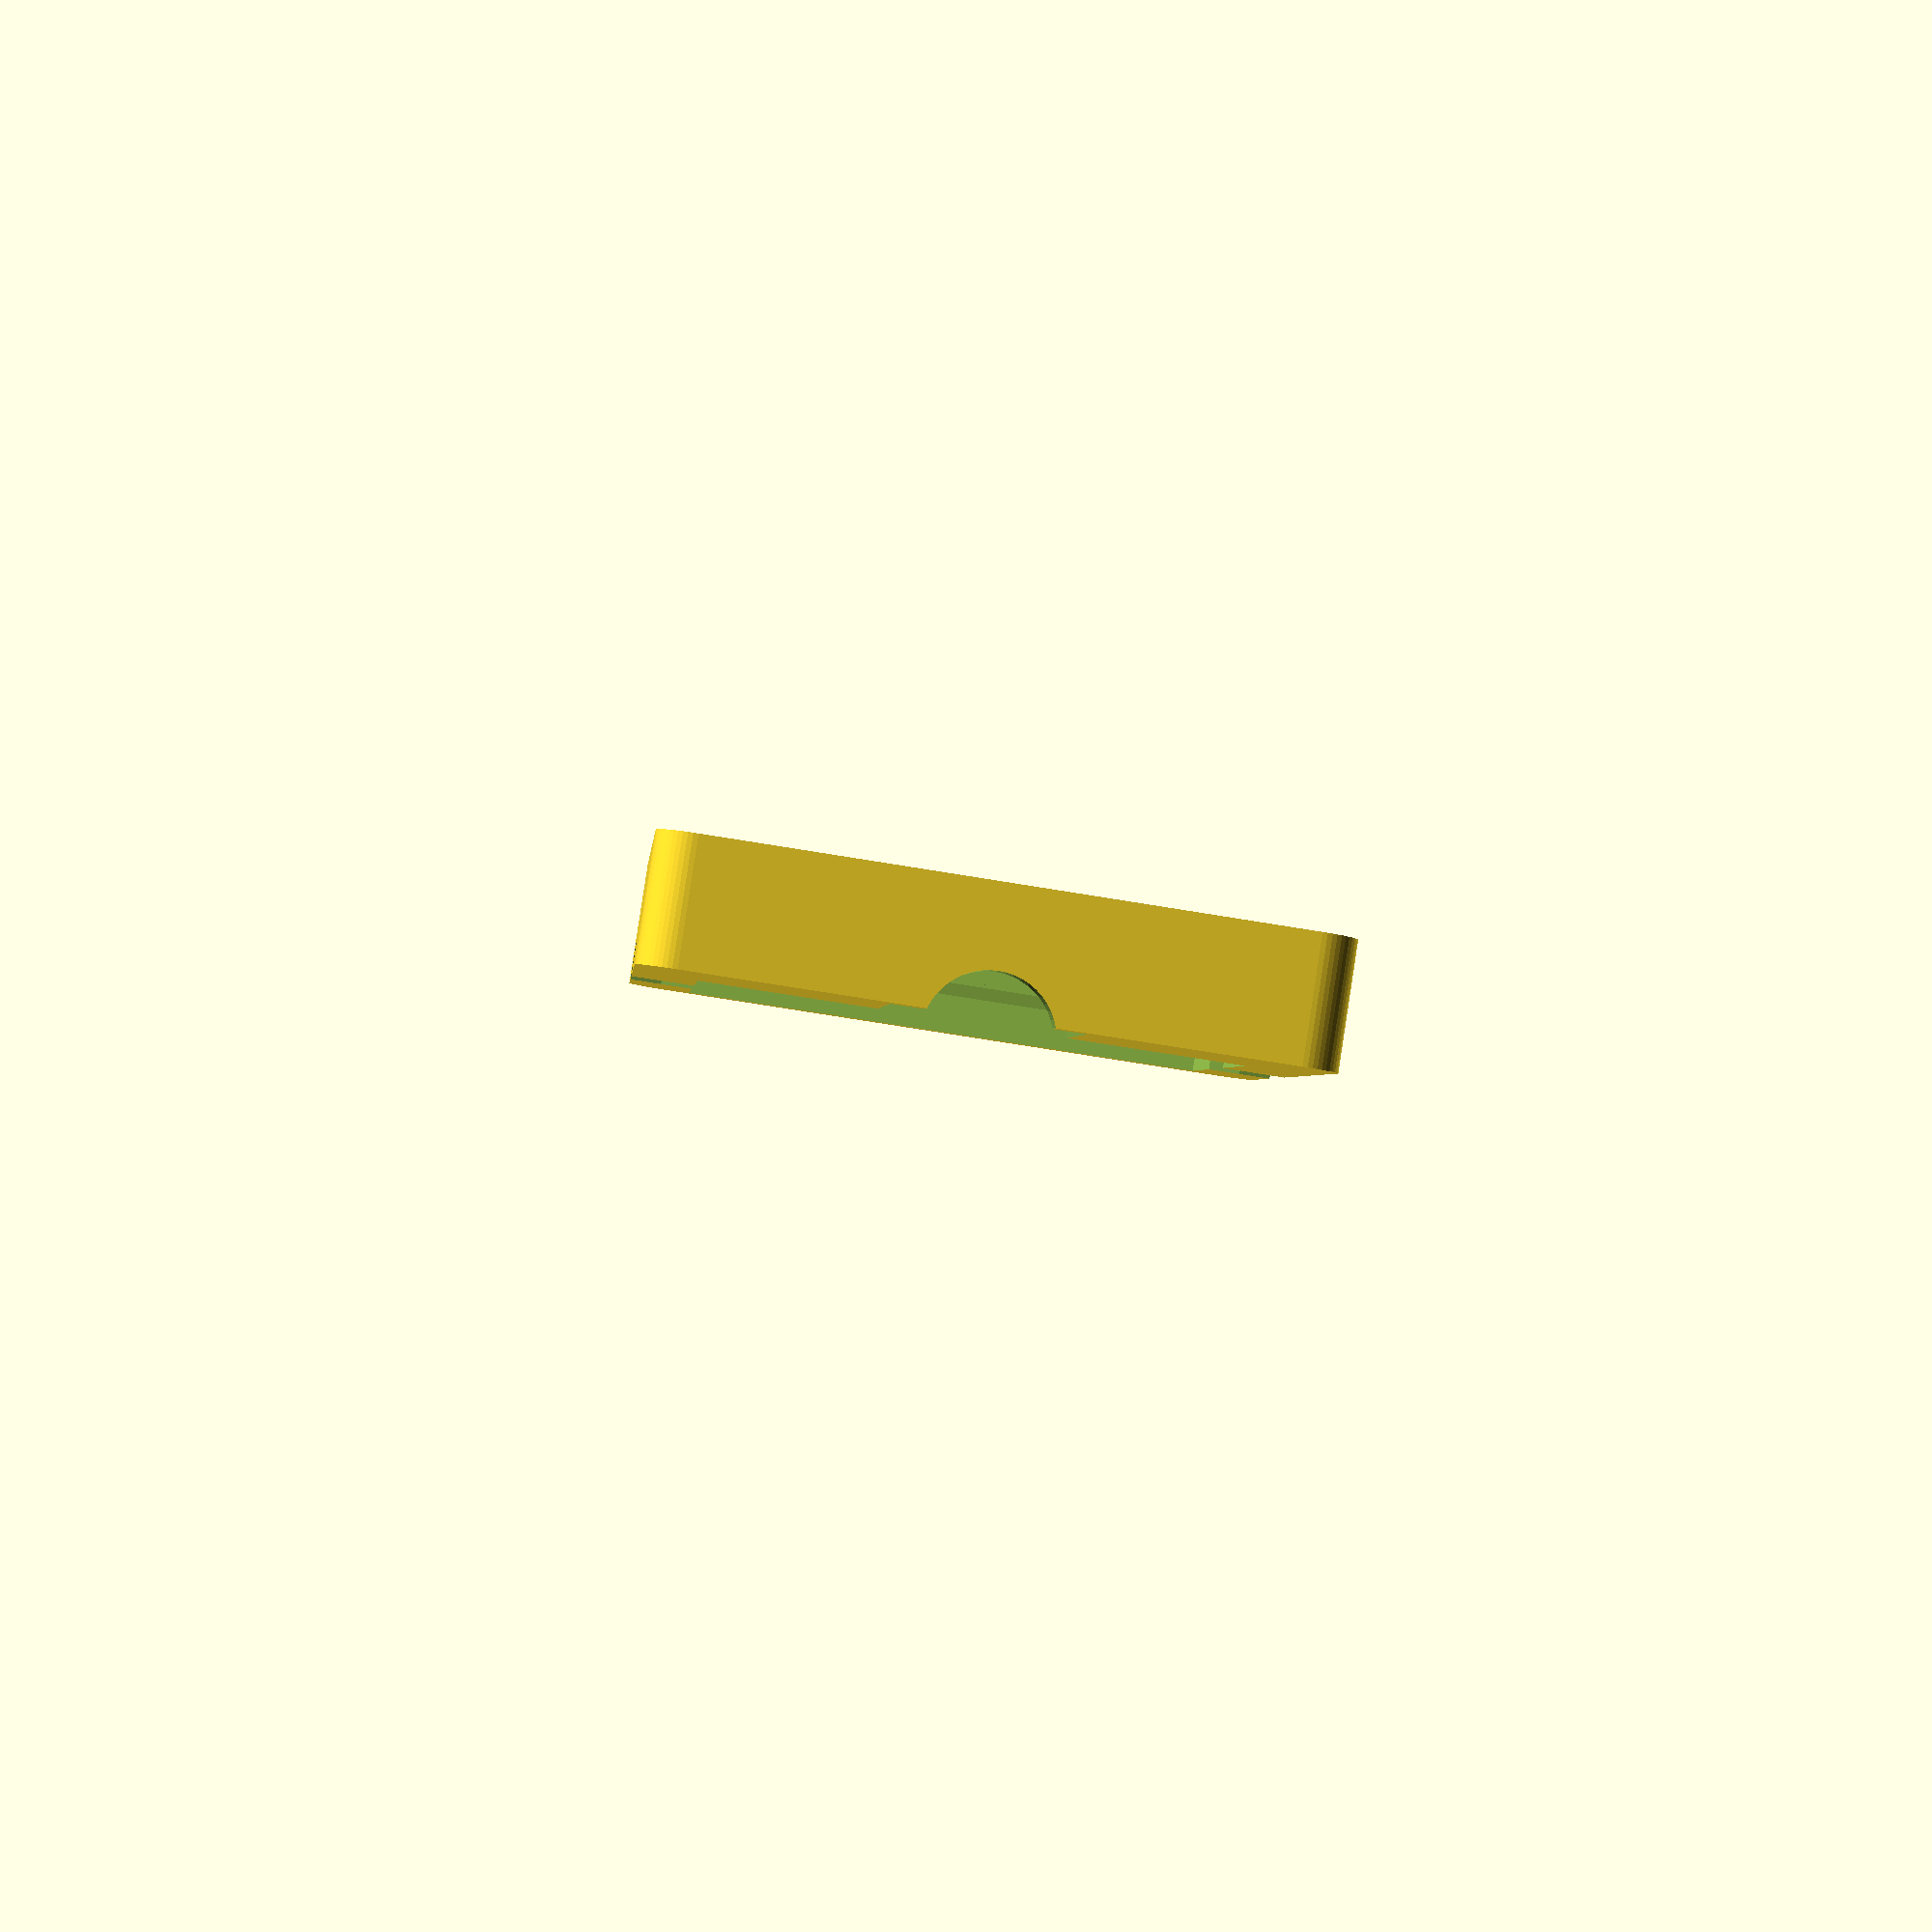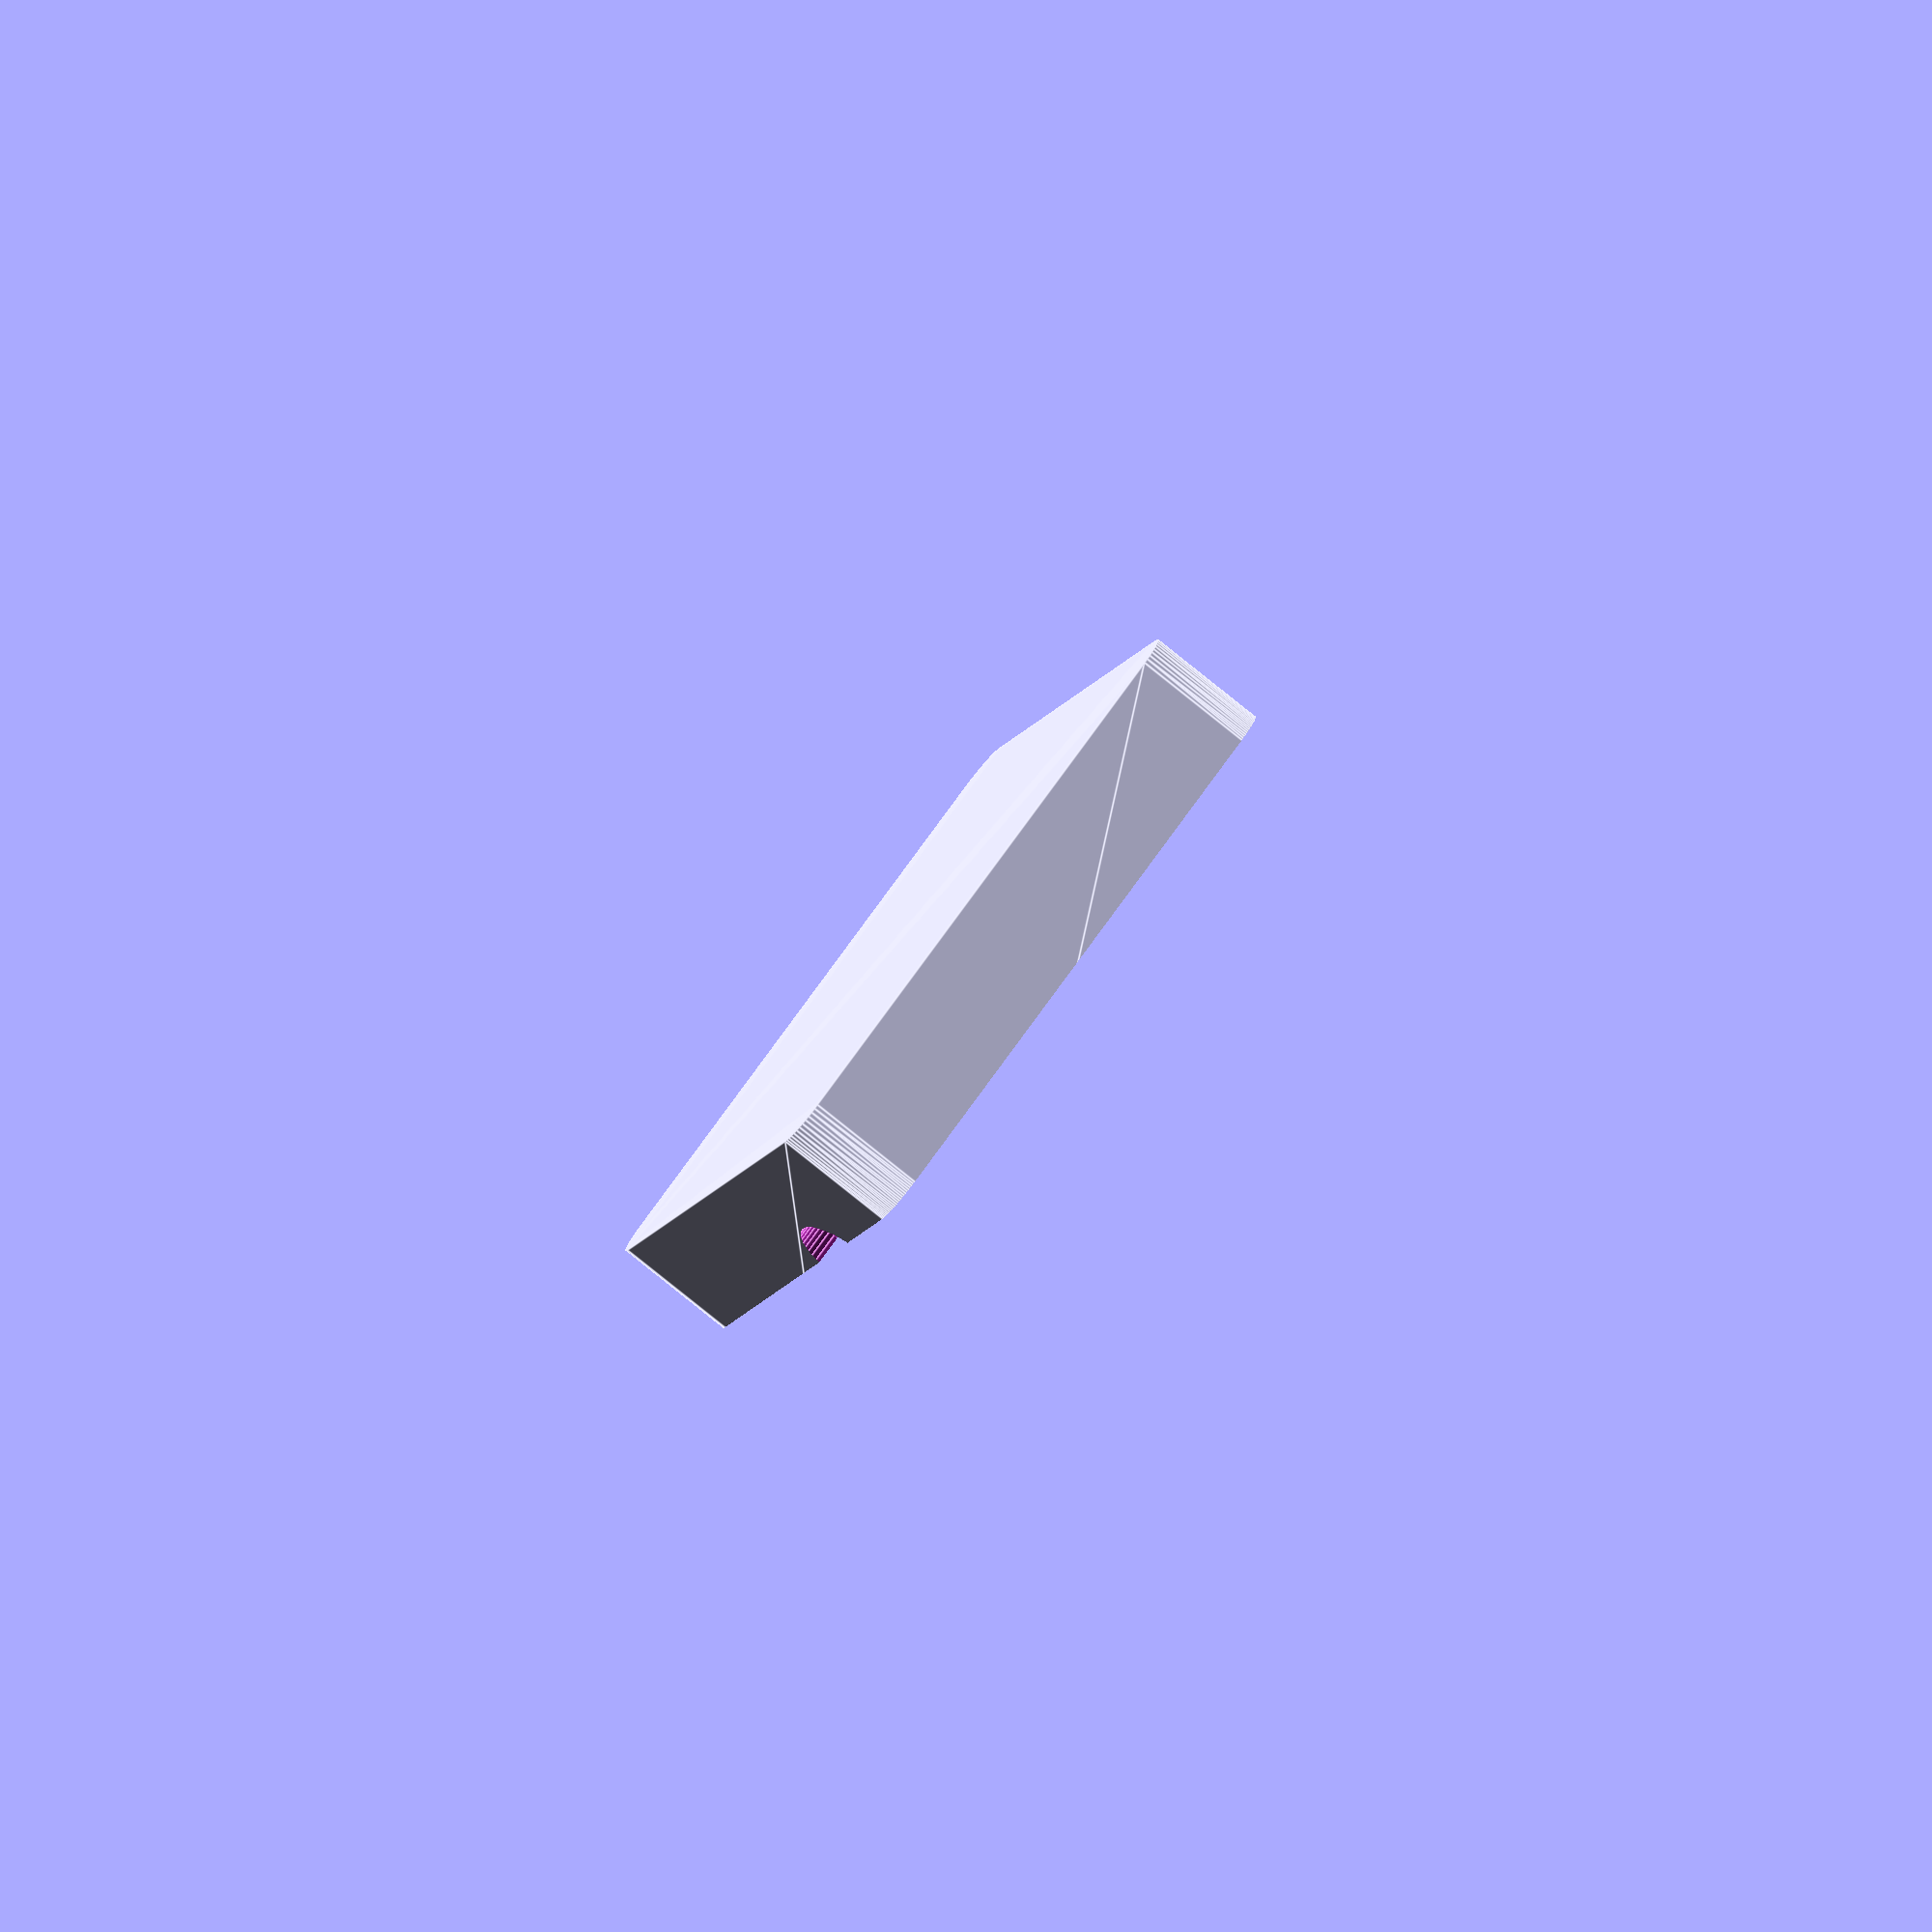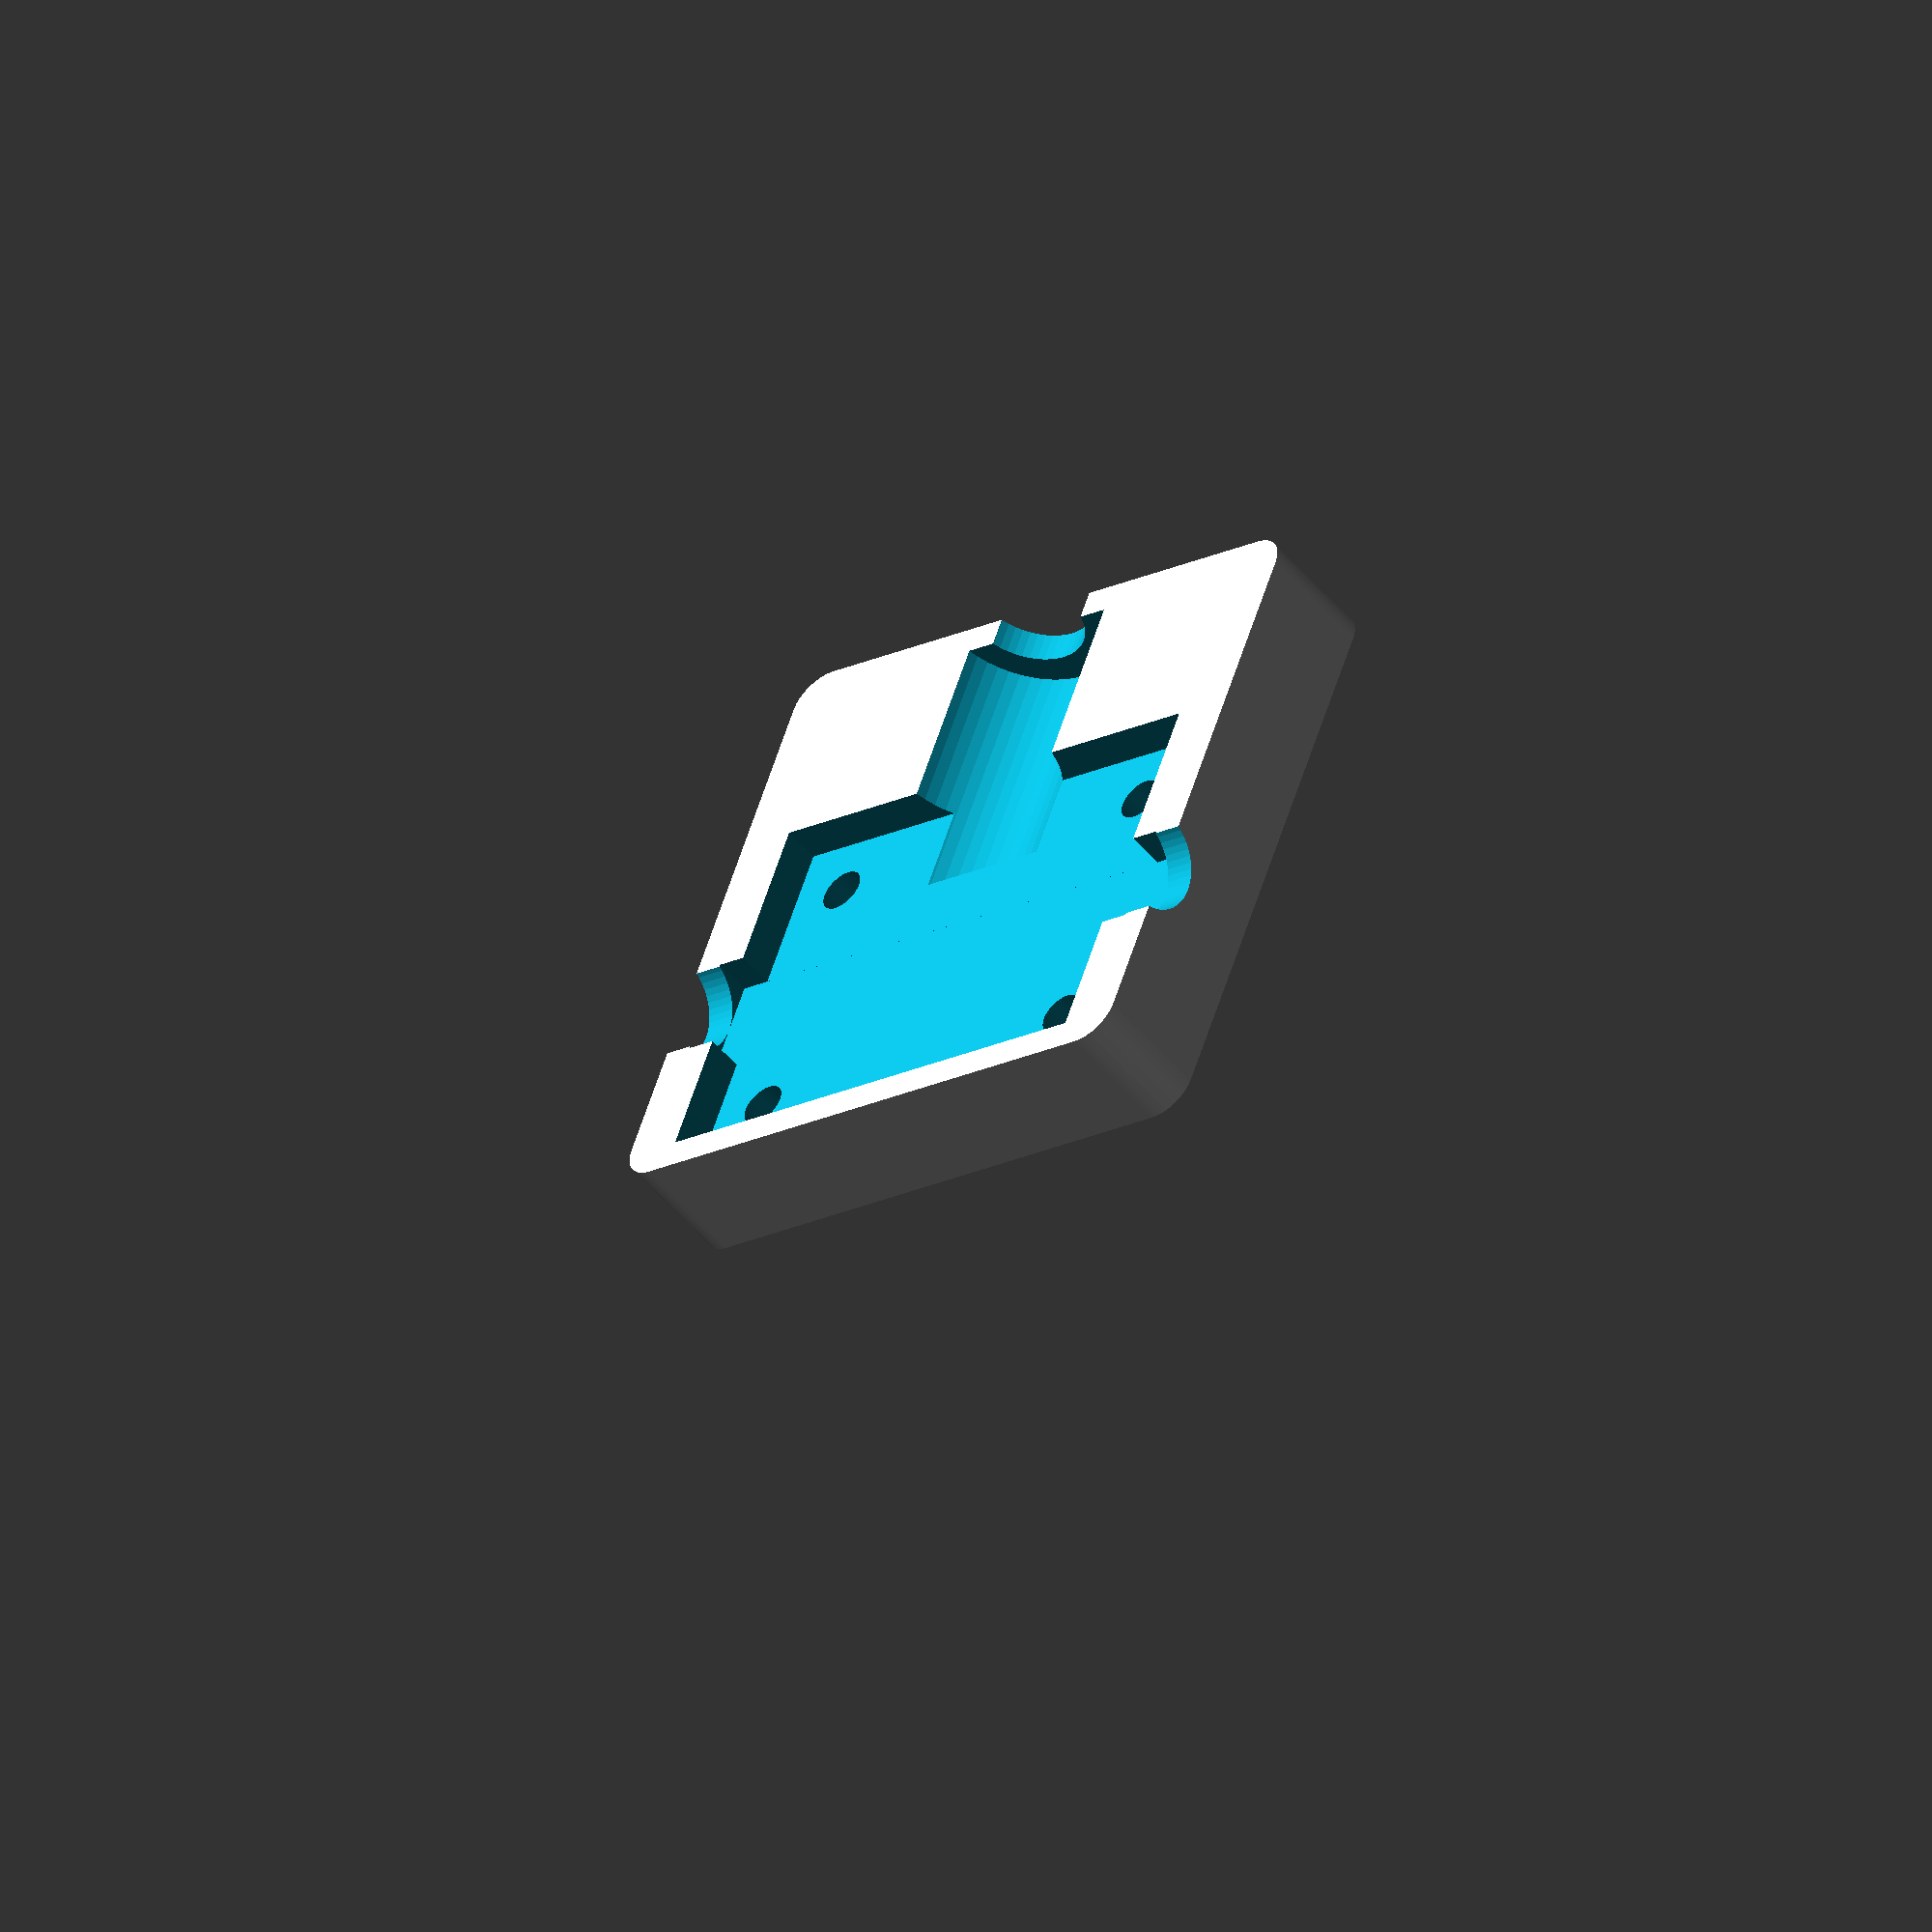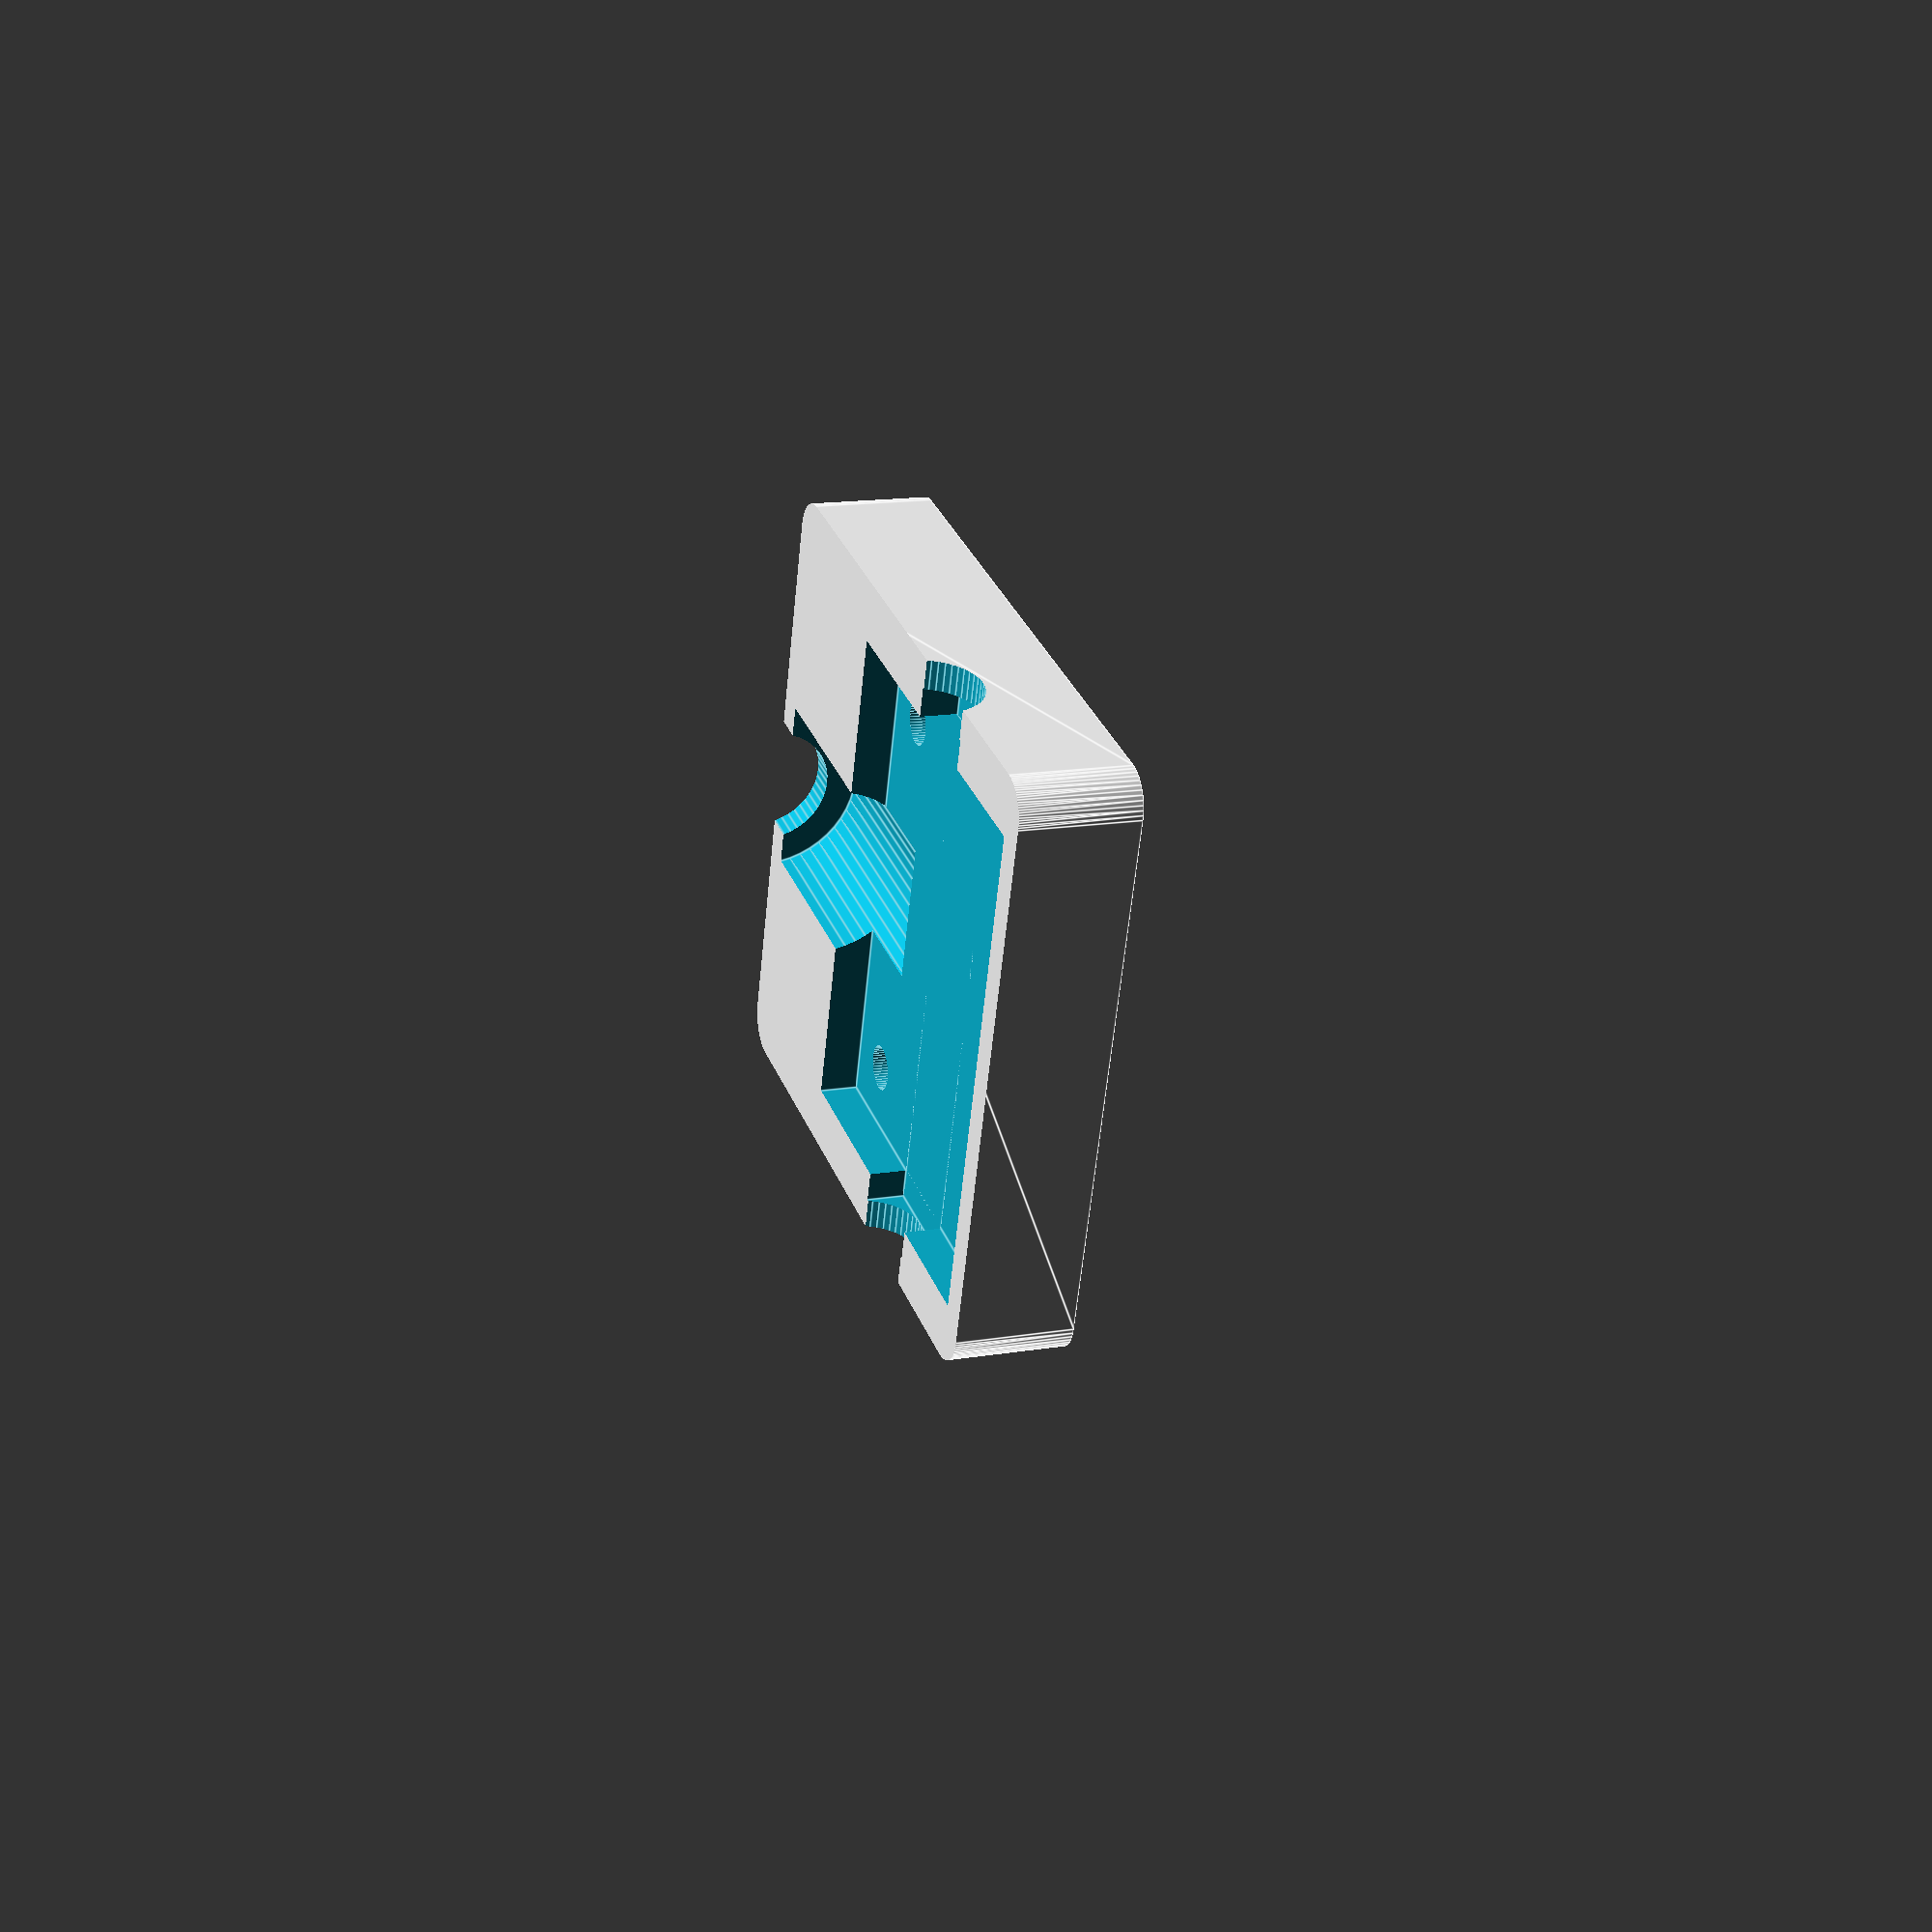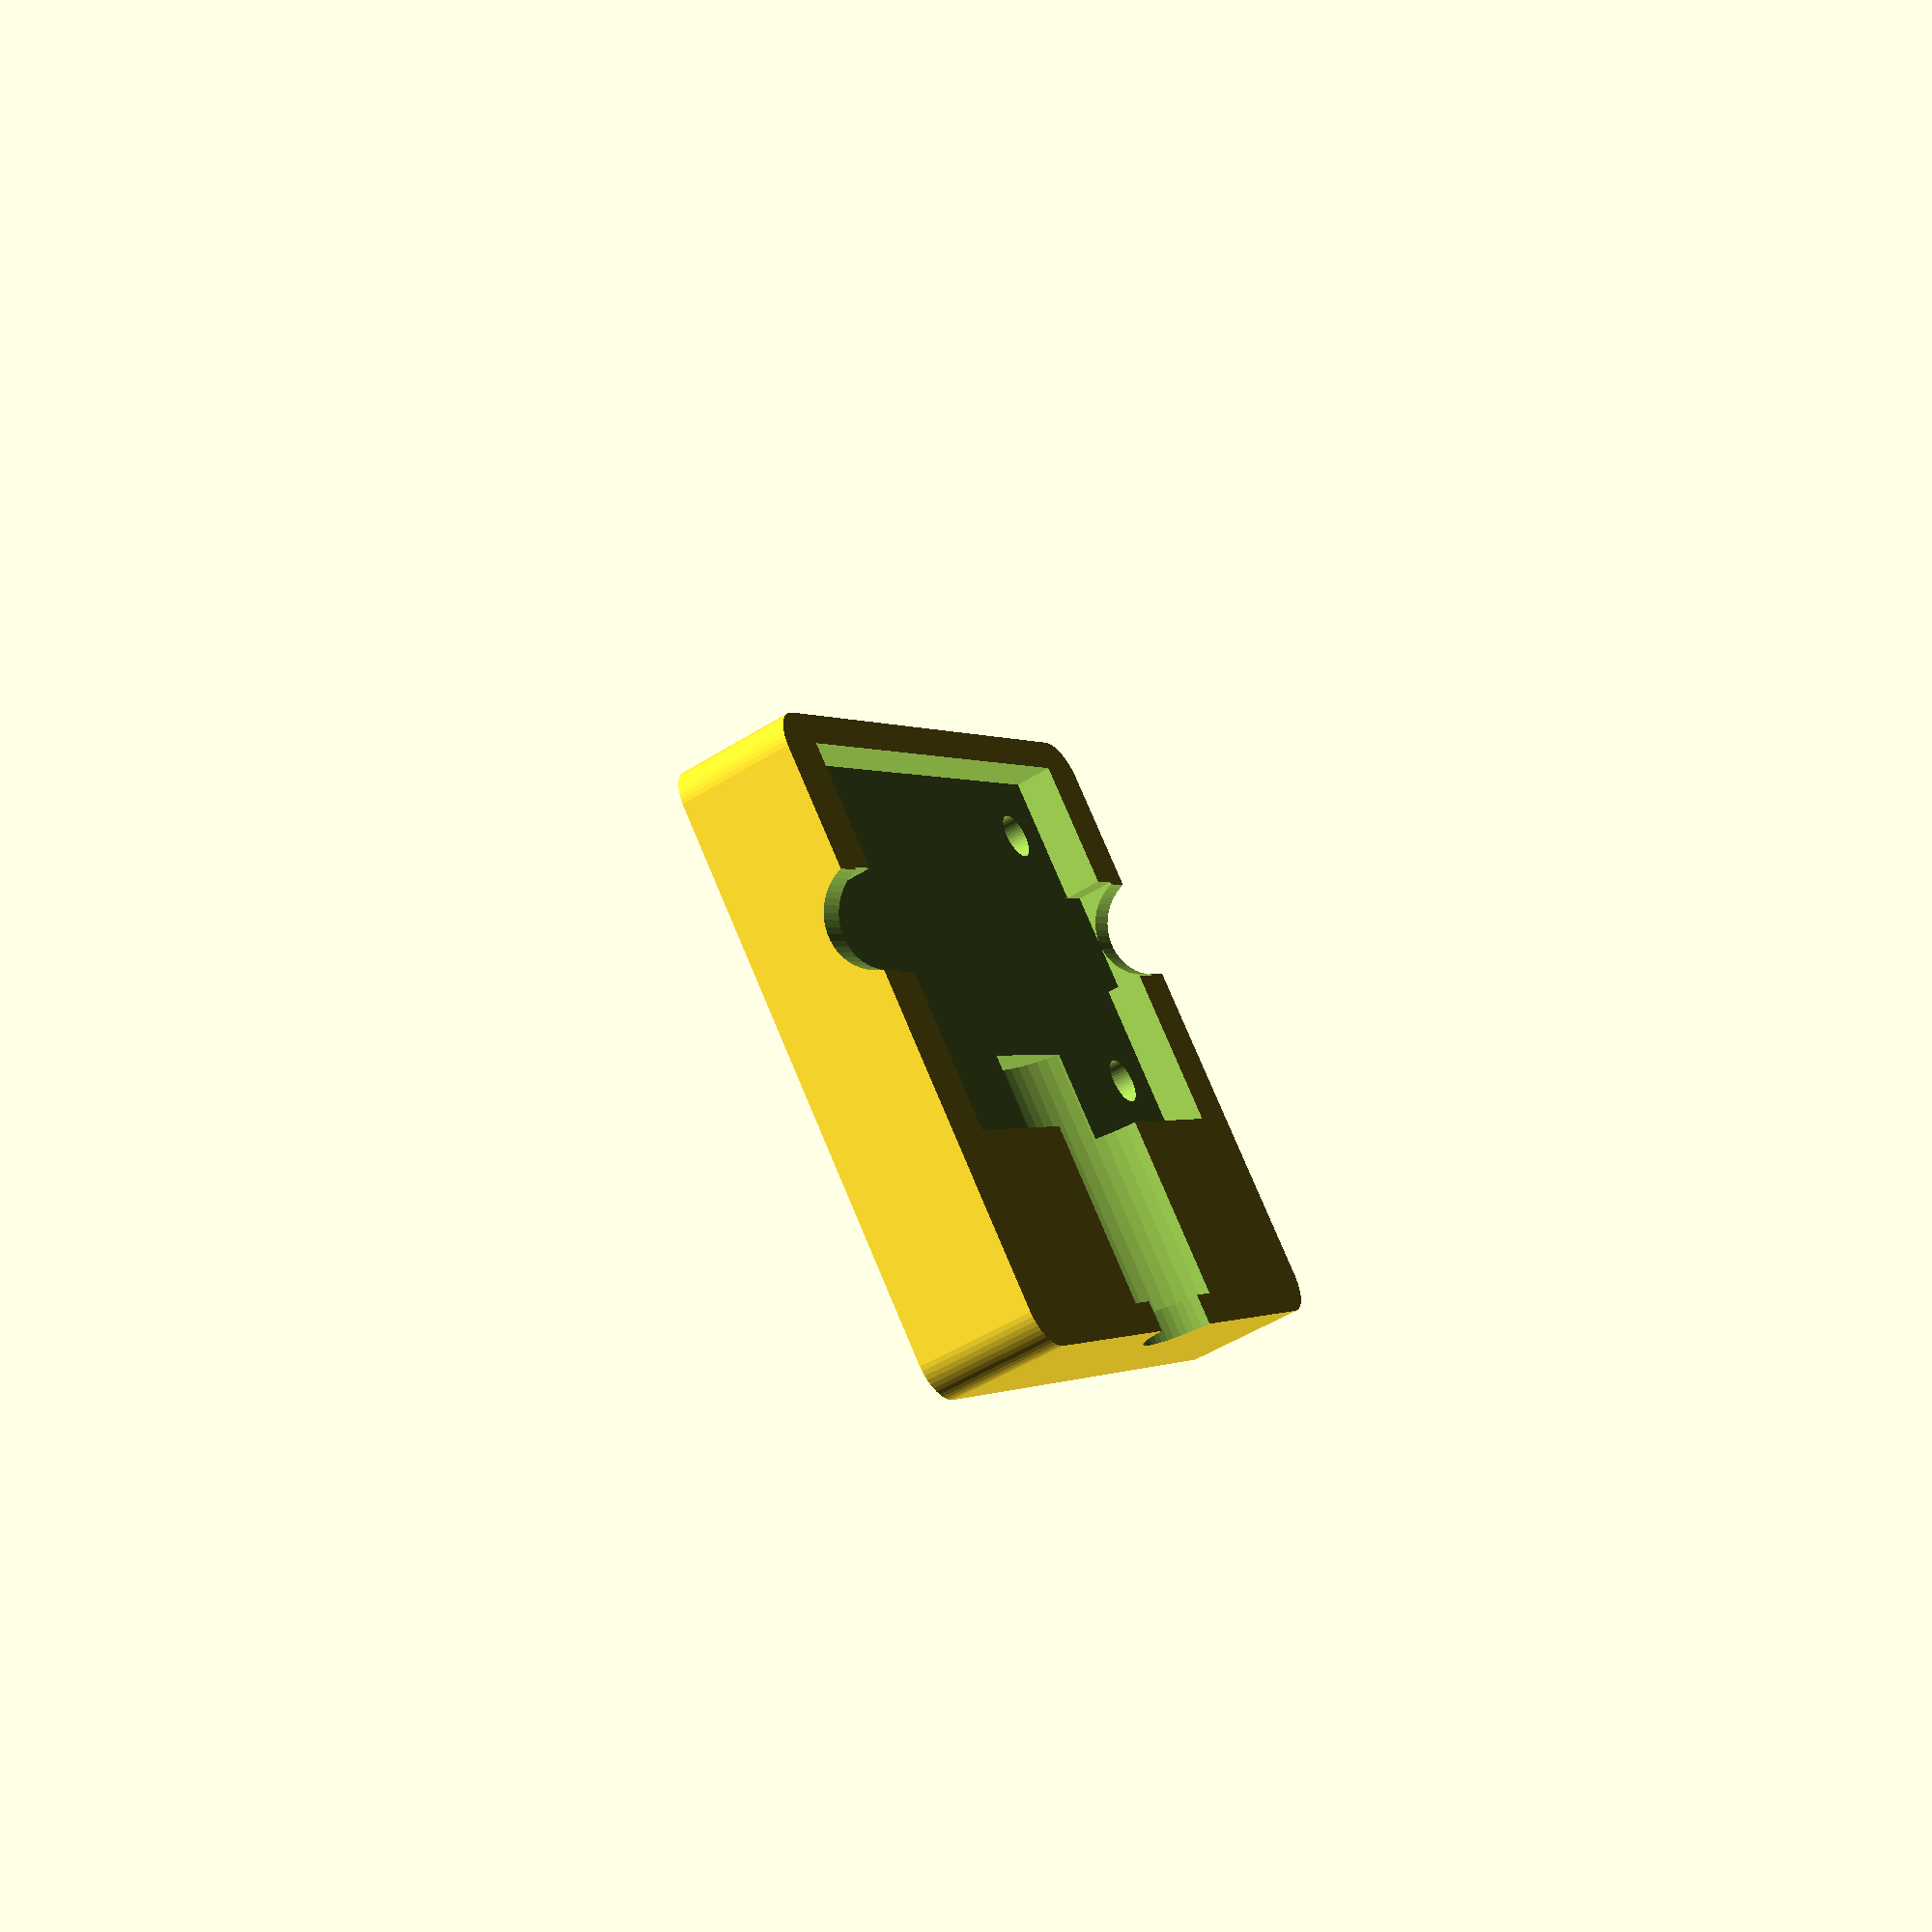
<openscad>
LNA_CONN_DIA = 7;
LNA_CONN_BASE = 2;
LNA_CONN_OFFSET_X = -1;
LNA_CONN_OFFSET_Y = 0;
LNA_CONN_OFFSET_Z = 1;
LNA_WIDTH = 26;
LNA_LENGTH = 34;
LNA_THICKNESS = 5;
LNA_HOLE_DIA = 3;
LNA_HOLE_SPACING_WIDTH = 18;
LNA_HOLE_SPACING_LENGTH = 26;

DC_DIA = 12;
DC_JACK_DIA = 8;
DC_LENGTH = 18;
DC_OFFSET_X = -6;
DC_OFFSET_Y = 0;
DC_OFFSET_Z = 1.2;

THICKNESS = 2;
LENGTH = LNA_LENGTH + 2 * LNA_CONN_BASE + 2 * THICKNESS;
WIDTH = LNA_WIDTH + (DC_LENGTH + DC_OFFSET_X) + 2 * THICKNESS;
HEIGHT = DC_DIA + 2 * THICKNESS;
CORNER_DIA = 5;

TOP = false;

$fn = 50;

module rounded_cube(width, length, height, corner_dia) {
    hull() {
        for(i = [-1, 1]) {
            for(j = [-1, 1]) {
                translate([i * (width-corner_dia)/2, j * (length - corner_dia)/2, 0])
                cylinder(d = corner_dia, h = height, center = true);
            }
        }
    }
}

module lna() {
    union() {
        cube(size = [LNA_WIDTH, LNA_LENGTH, LNA_THICKNESS], center = true);
        
        translate([LNA_CONN_OFFSET_X, LNA_CONN_OFFSET_Y, LNA_CONN_OFFSET_Z])
        rotate([90, 0, 0])
        cylinder(d = LNA_CONN_DIA, h = LNA_LENGTH + 20, center = true);

        translate([LNA_CONN_OFFSET_X, LNA_CONN_OFFSET_Y, LNA_CONN_OFFSET_Z])
        cube(size = [LNA_CONN_DIA, LNA_LENGTH + 2 * LNA_CONN_BASE, LNA_CONN_DIA], center = true);

        for (i = [-1, 1]) {
            for (j = [-1, 1]) {
                translate([i * LNA_HOLE_SPACING_WIDTH/2, j * LNA_HOLE_SPACING_LENGTH/2, -HEIGHT/3])
                cylinder(d = LNA_HOLE_DIA, h = HEIGHT * 2);
            }
        }
    }
}

module dc_jack() {
    translate([LNA_WIDTH/2 + DC_OFFSET_X, DC_OFFSET_Y, DC_OFFSET_Z])
    rotate([0, 90, 0])
    union() {
        cylinder(d = DC_DIA, h = DC_LENGTH);
        cylinder(d = DC_JACK_DIA, h = DC_LENGTH * 2);
    }
}

module case() {
    translate([WIDTH/2 - LNA_WIDTH/2 - THICKNESS, 0, 0])    
    rounded_cube(WIDTH, LENGTH, HEIGHT, CORNER_DIA);
}

intersection() {
    difference() {
        case();
        lna();
        dc_jack();
    }
    
    translate([0, 0, TOP ? 0 : -HEIGHT])
    cylinder(d = 2 * WIDTH, h = HEIGHT);
}
</openscad>
<views>
elev=272.6 azim=274.5 roll=8.7 proj=p view=wireframe
elev=260.7 azim=115.6 roll=308.8 proj=o view=edges
elev=230.9 azim=110.9 roll=141.7 proj=o view=wireframe
elev=345.7 azim=196.9 roll=69.7 proj=p view=edges
elev=228.4 azim=228.0 roll=234.5 proj=p view=solid
</views>
